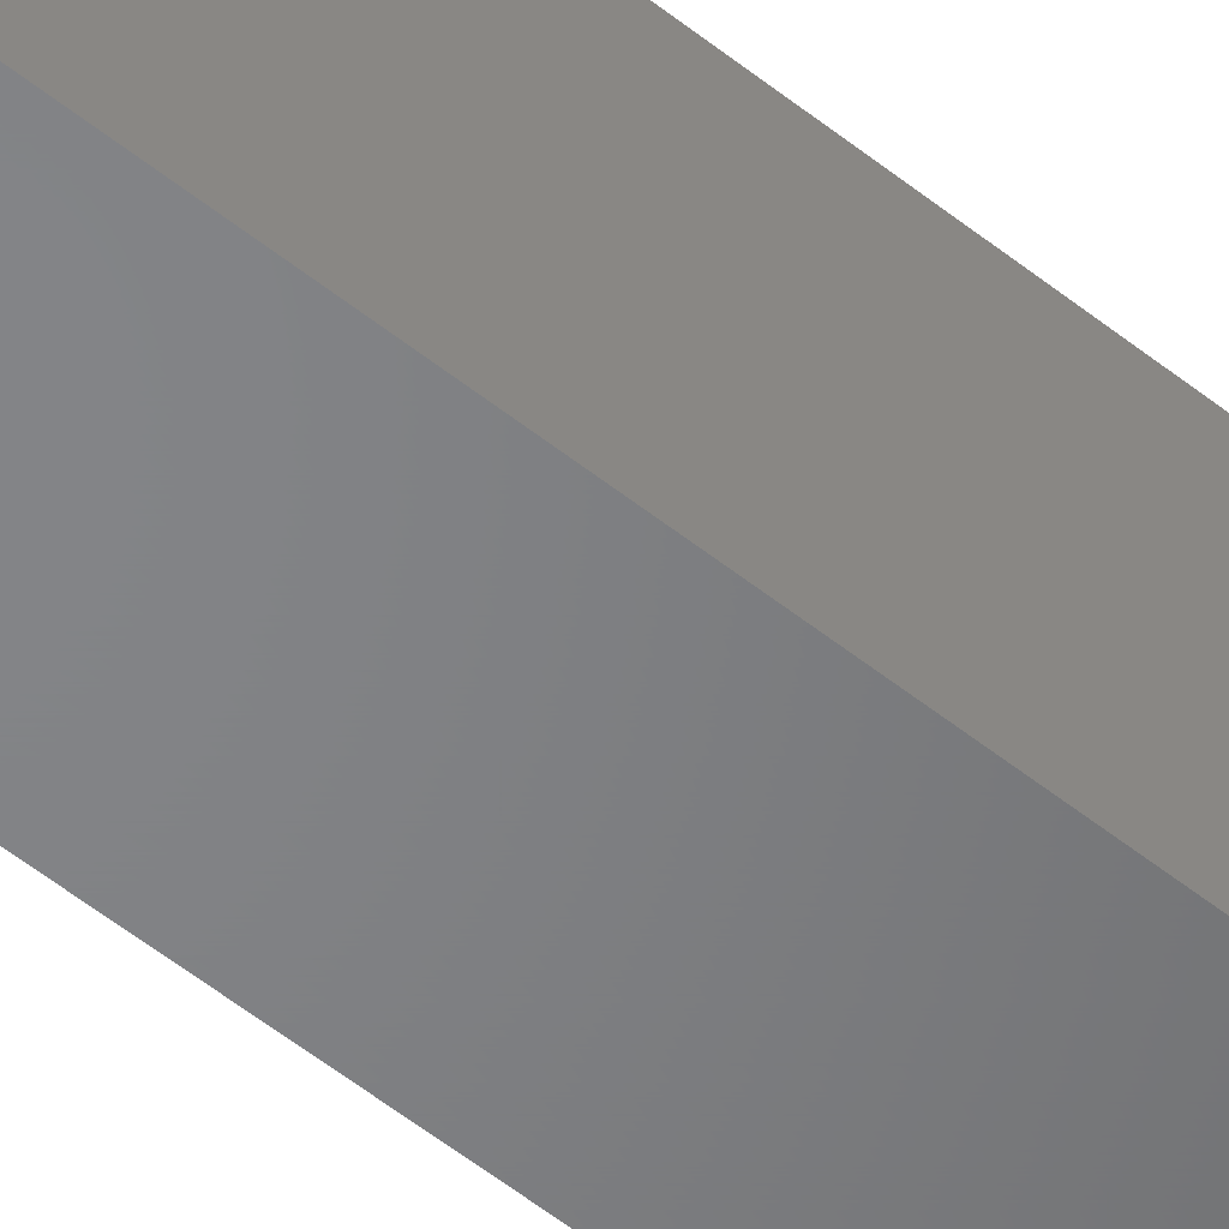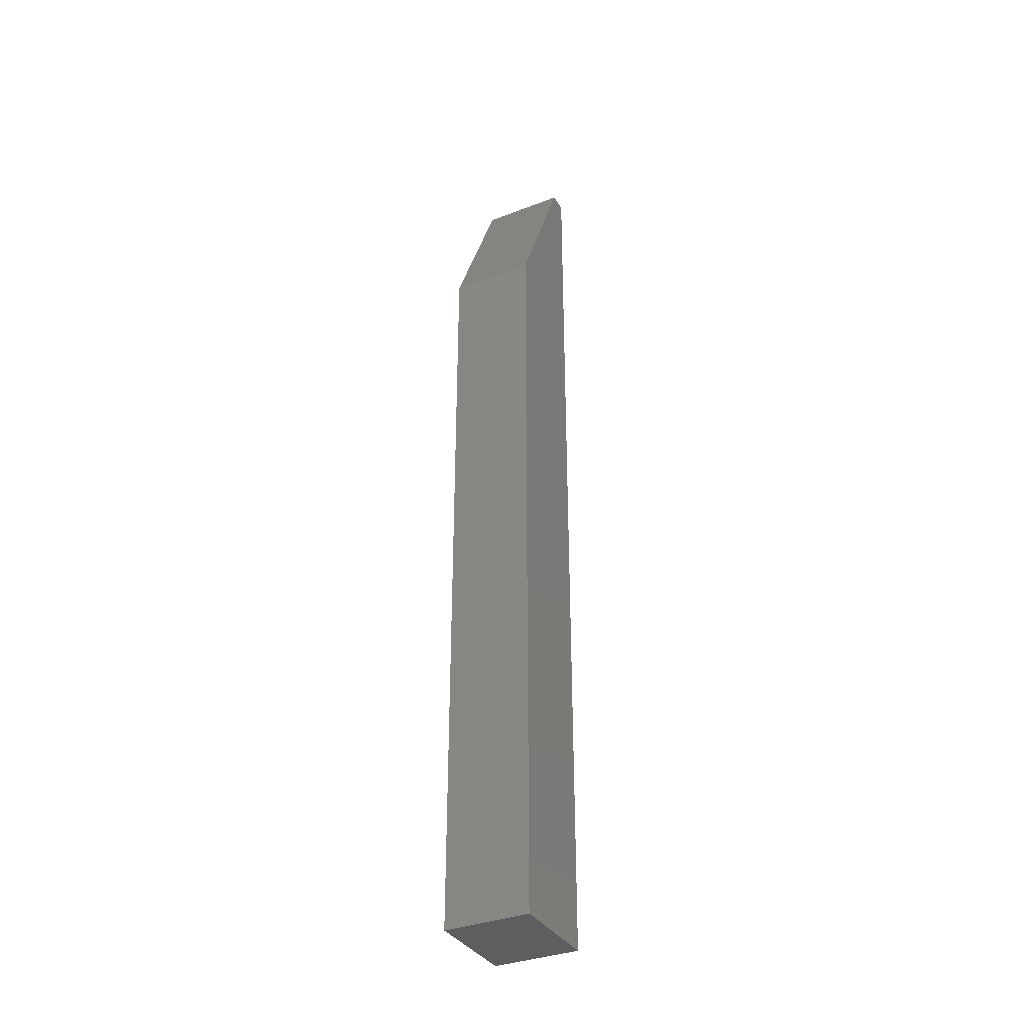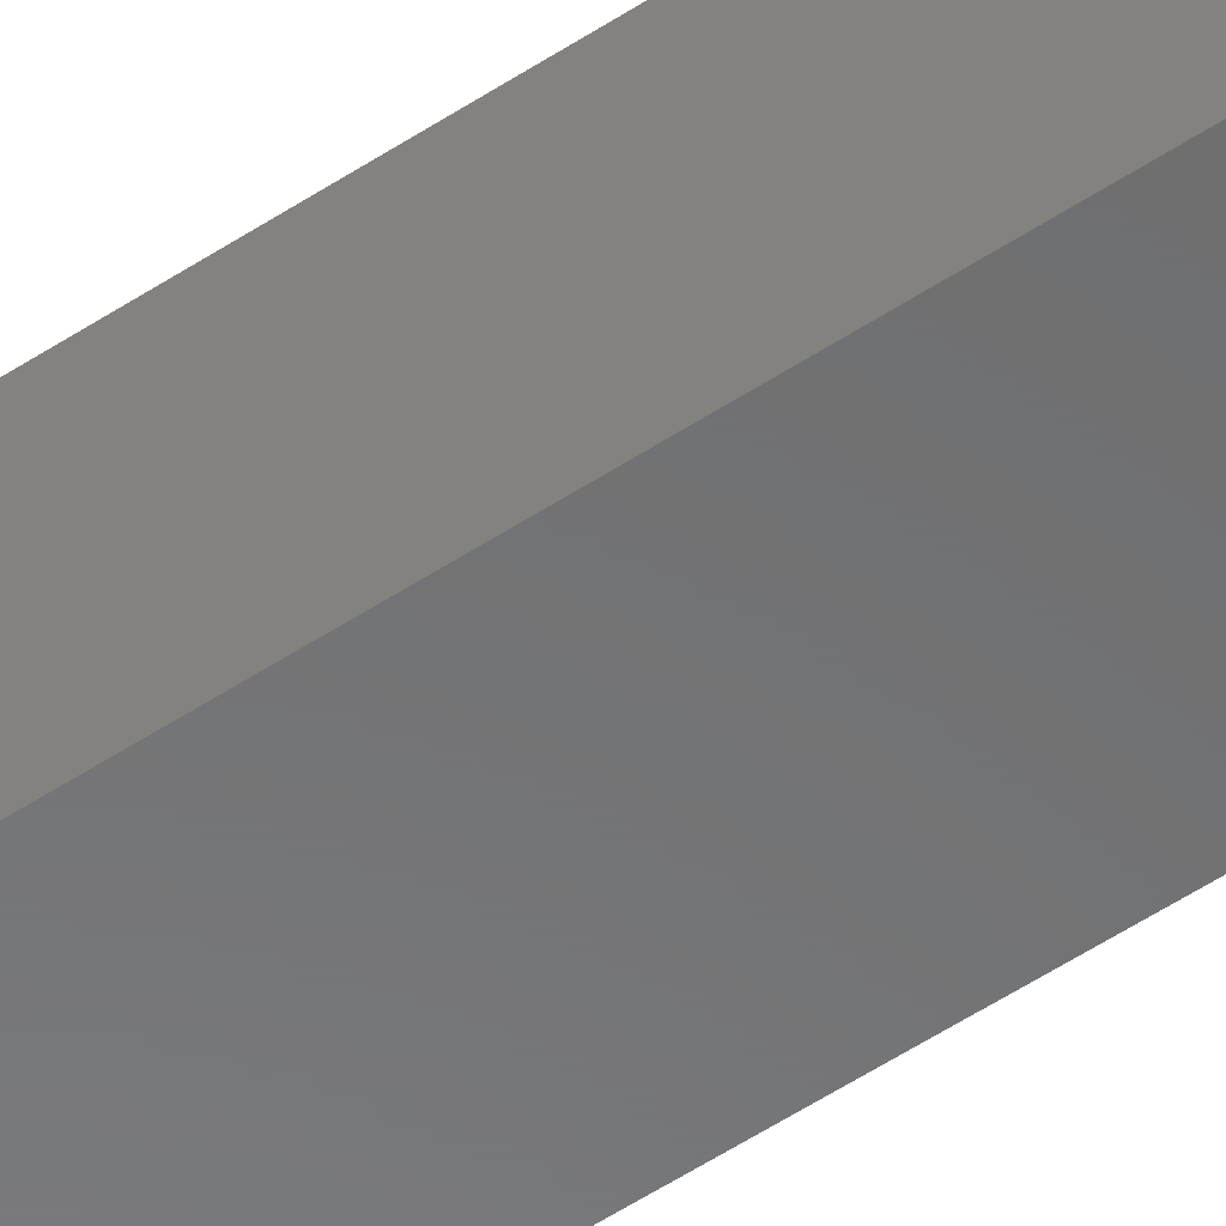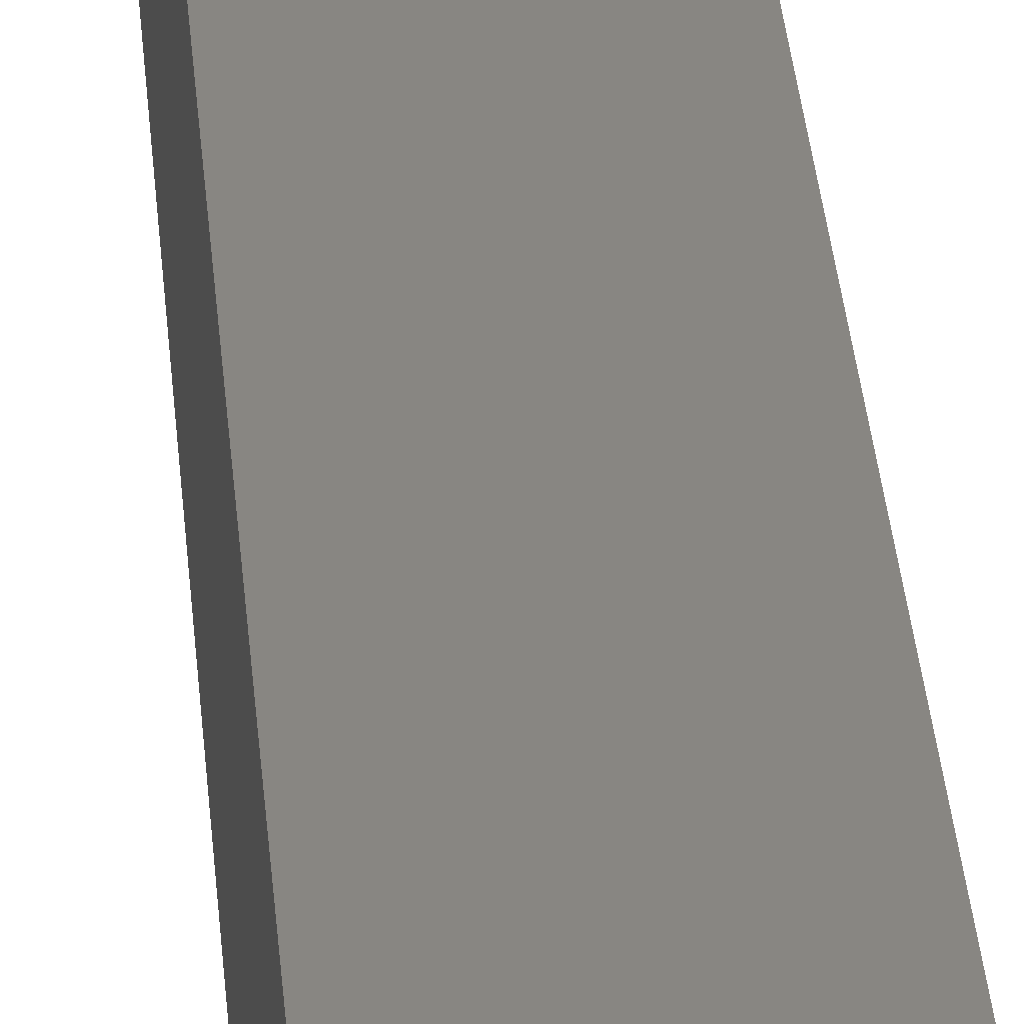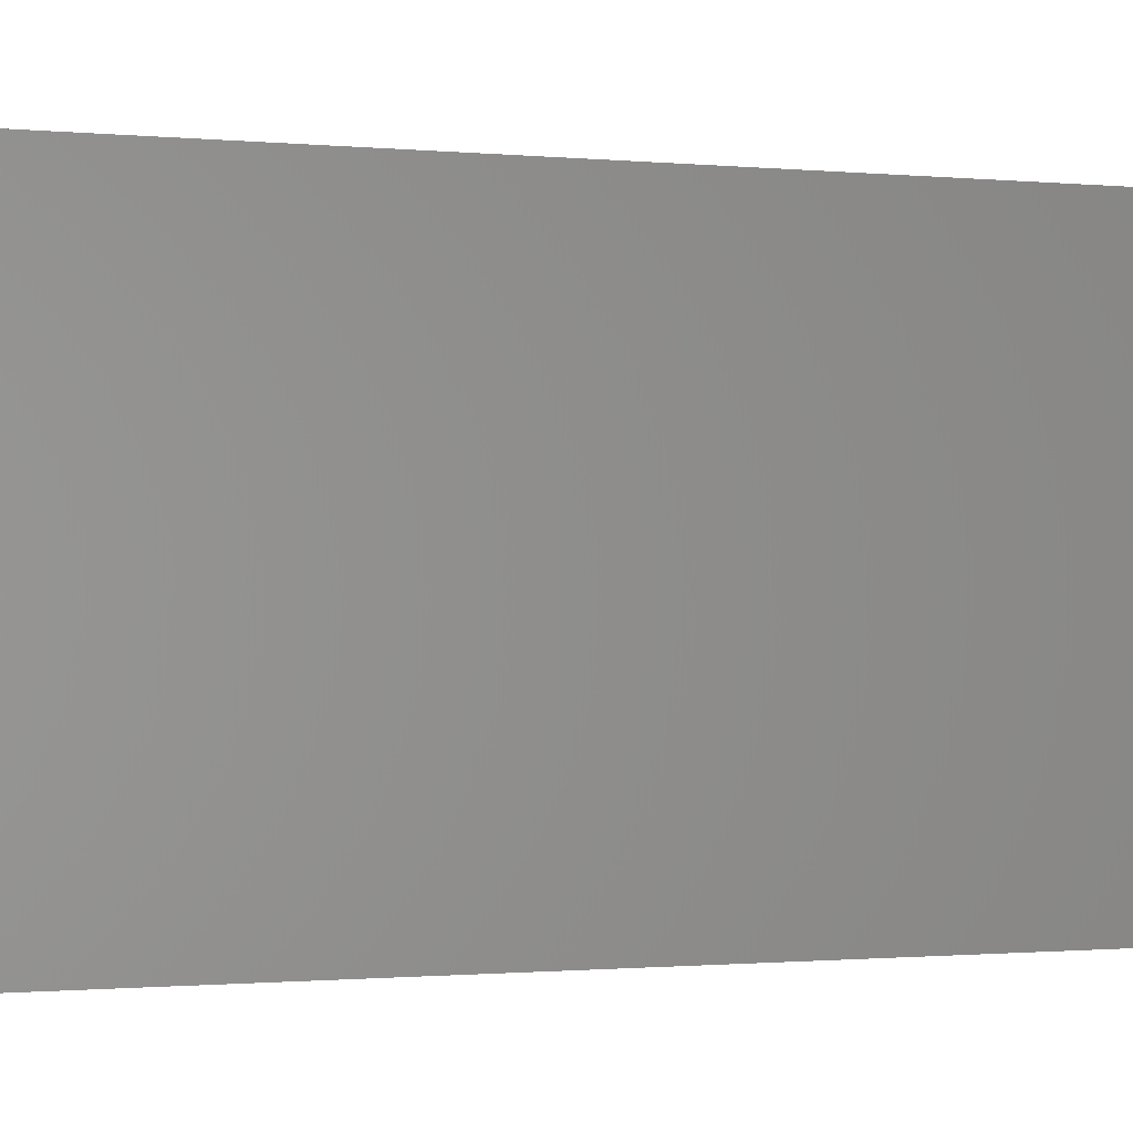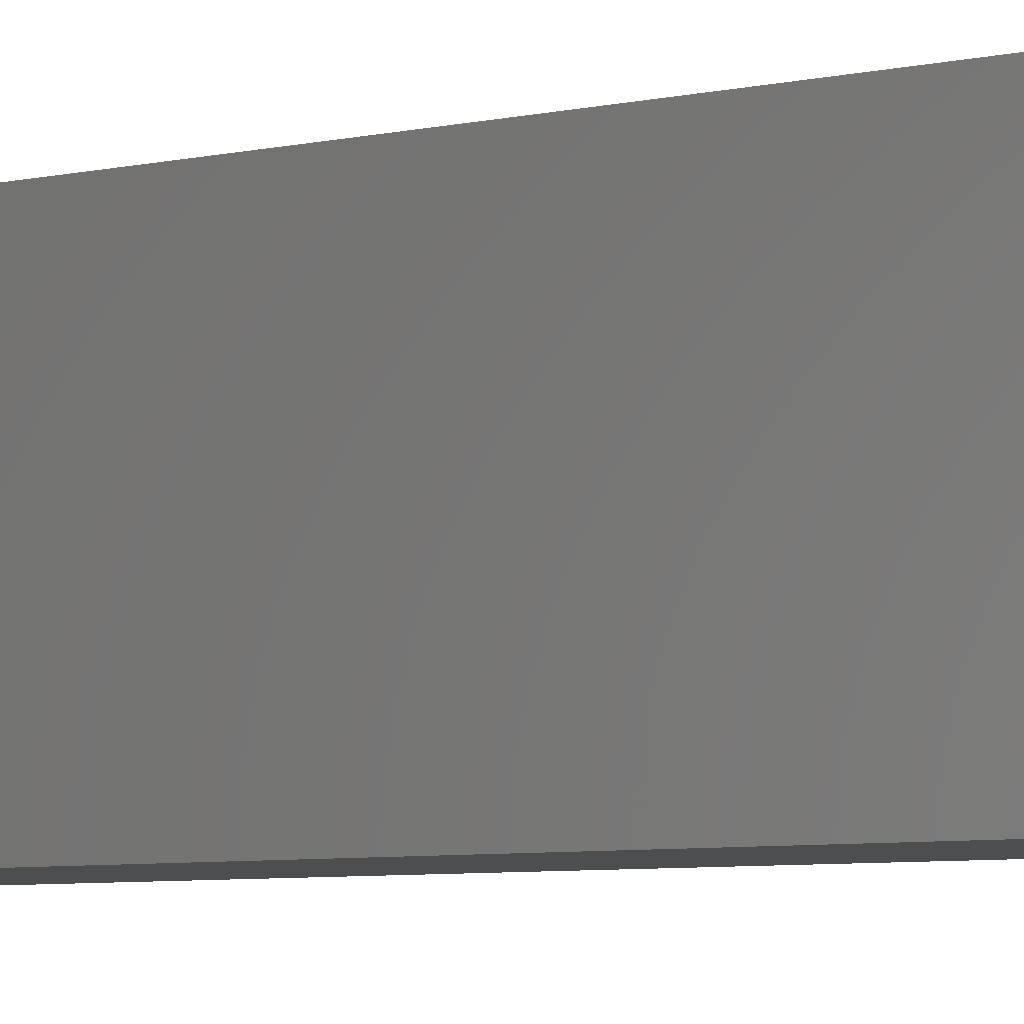
<metadata>
{"format":"stl","ext":"stl","renderer":"f3d","projection":"perspective","resolution":1024,"background":"white","views":[{"elev":-51.9,"azim":-131.3,"up":"+Y"},{"elev":-35.1,"azim":-152.8,"up":"+Z"},{"elev":-56.9,"azim":-55.8,"up":"+Y"},{"elev":23.4,"azim":-3.3,"up":"+Y"},{"elev":-0.2,"azim":-148.5,"up":"+Y"},{"elev":-2.4,"azim":150.6,"up":"+Y"}]}
</metadata>
<code>
# stl→obj: 10 verts, 16 faces
v -0.07031 -0.07812 0.75
v -0.002878 -0.07812 0.75
v -0.07031 -0.0625 0.75
v -0.002878 -0.0625 0.75
v -0.07031 0 0
v -0.07031 -0.07812 0
v -0.07031 0 0.6094
v -0.002878 0 0
v -0.002878 0 0.6094
v -0.002878 -0.07812 0
f 1 2 3
f 3 2 4
f 5 6 7
f 7 6 1
f 7 1 3
f 8 5 9
f 9 5 7
f 10 8 2
f 2 8 9
f 2 9 4
f 7 3 9
f 9 3 4
f 6 5 10
f 10 5 8
f 6 10 1
f 1 10 2

</code>
